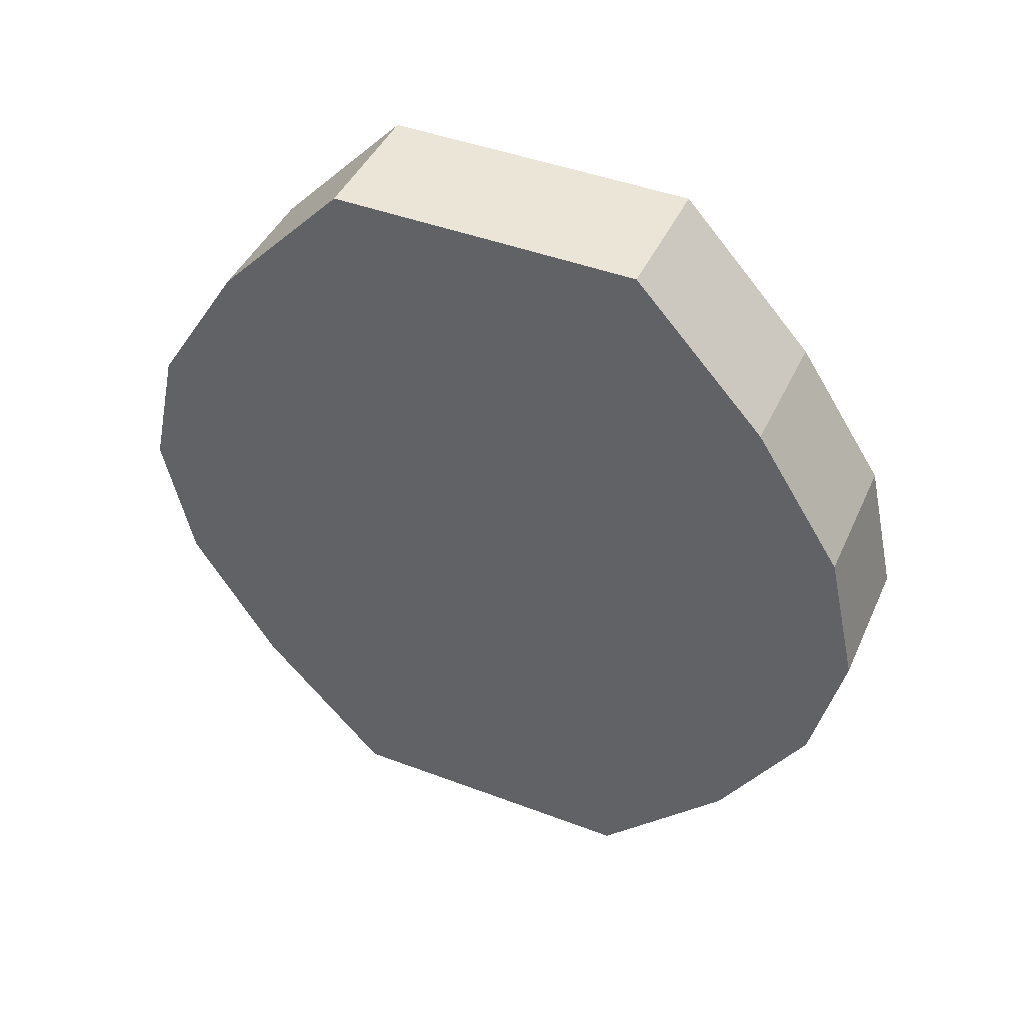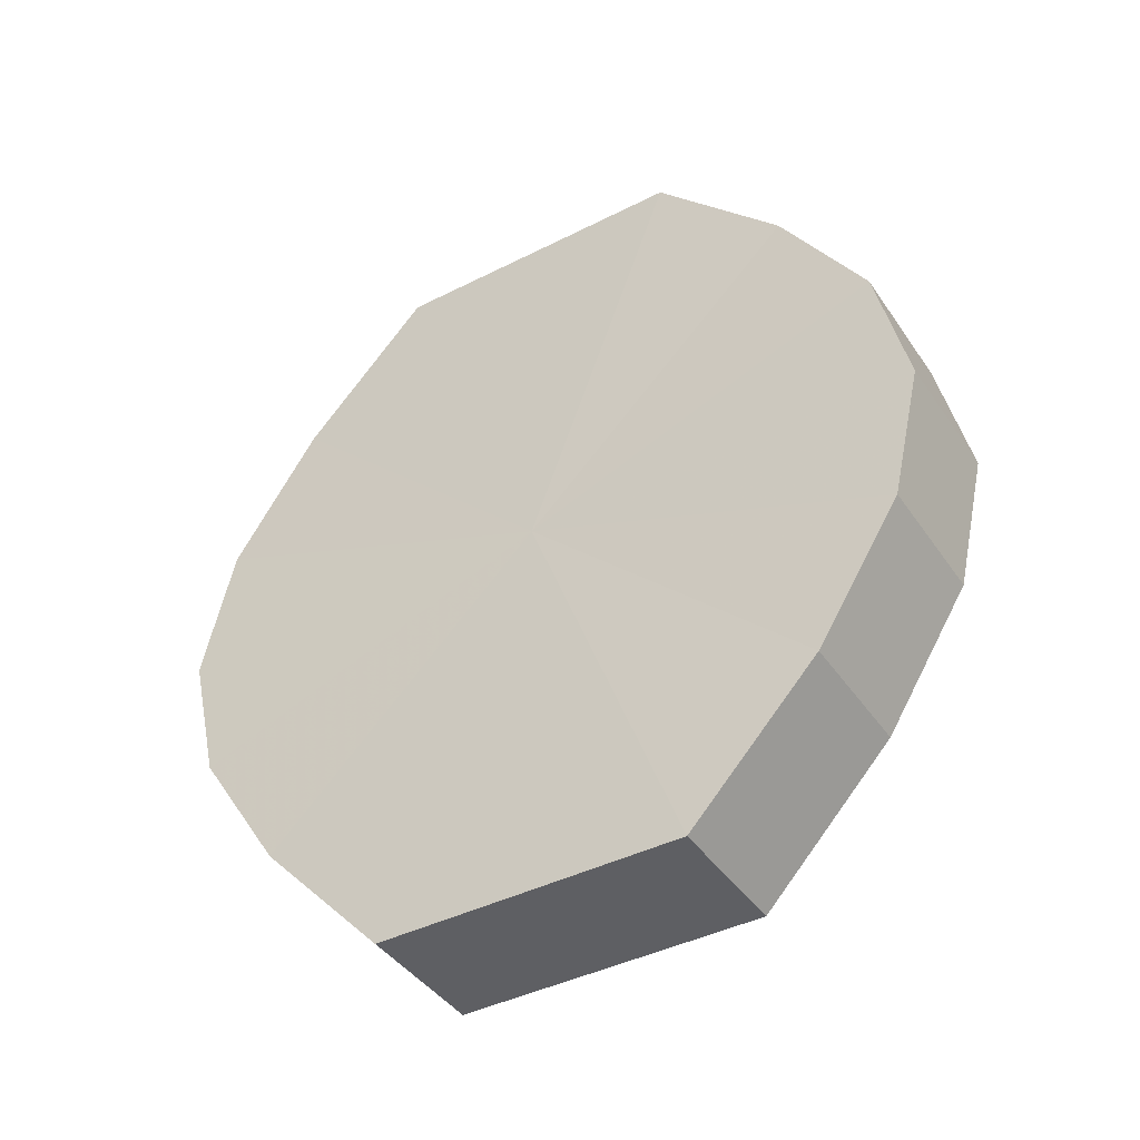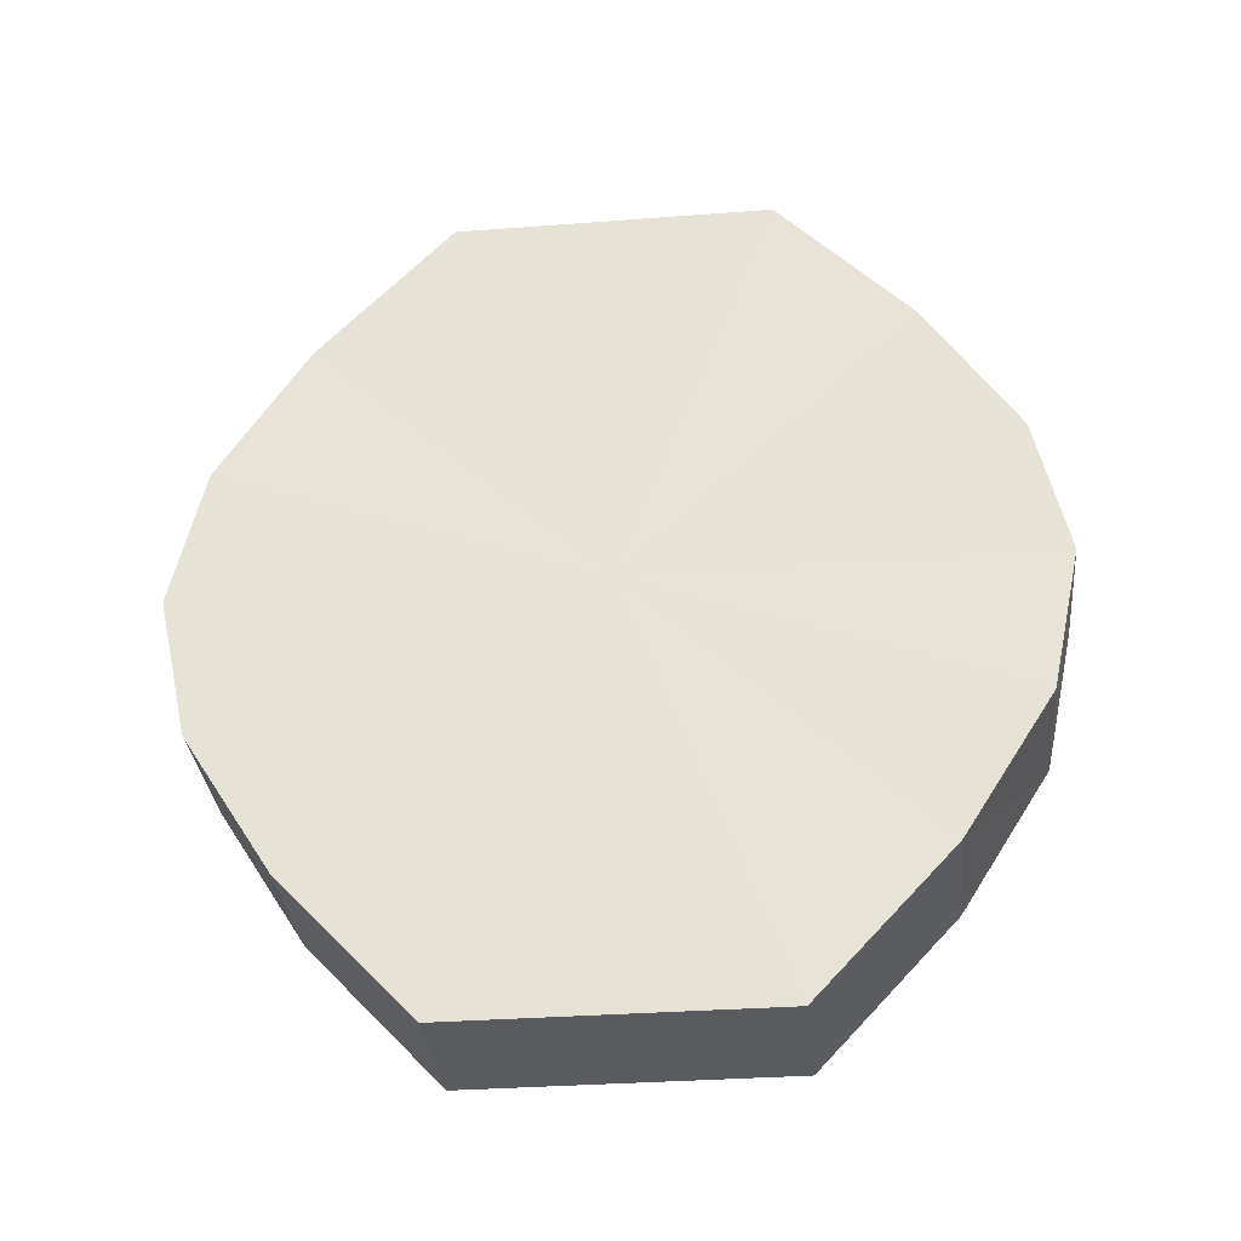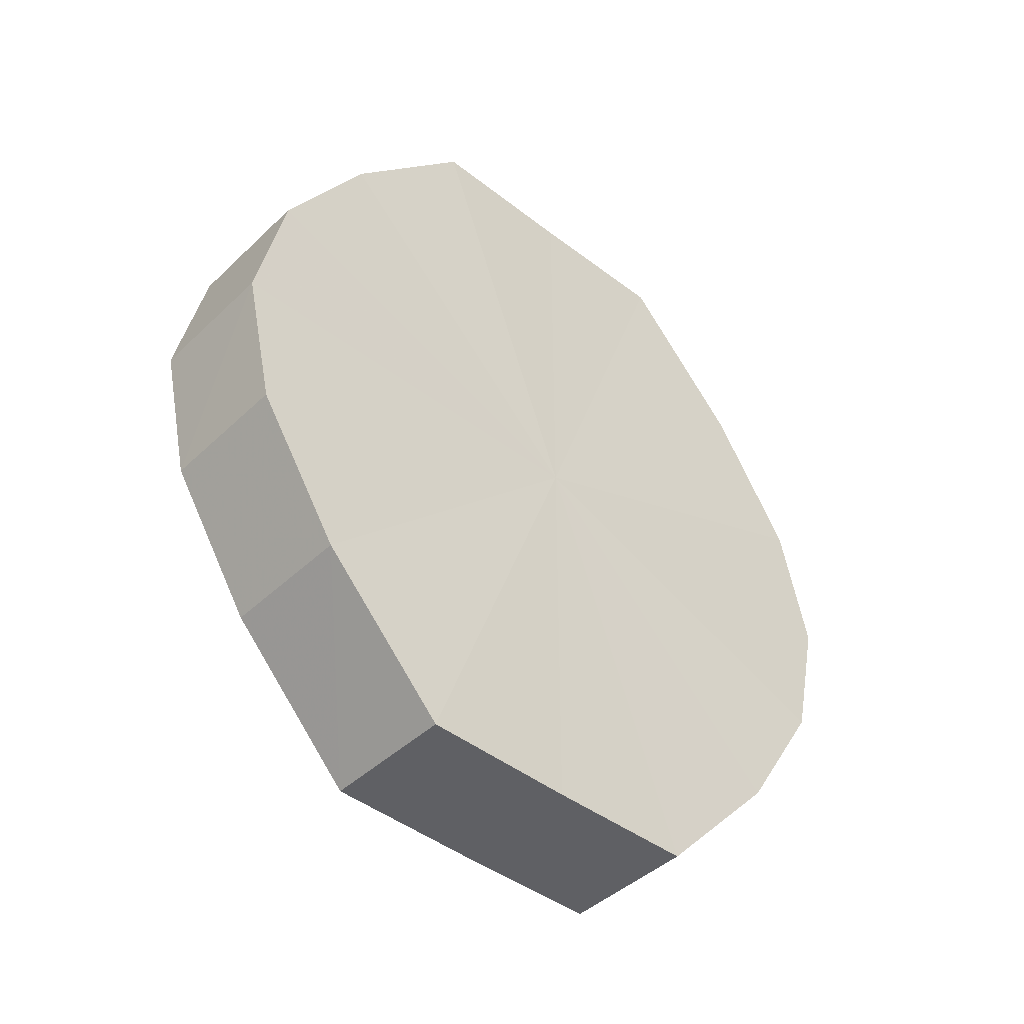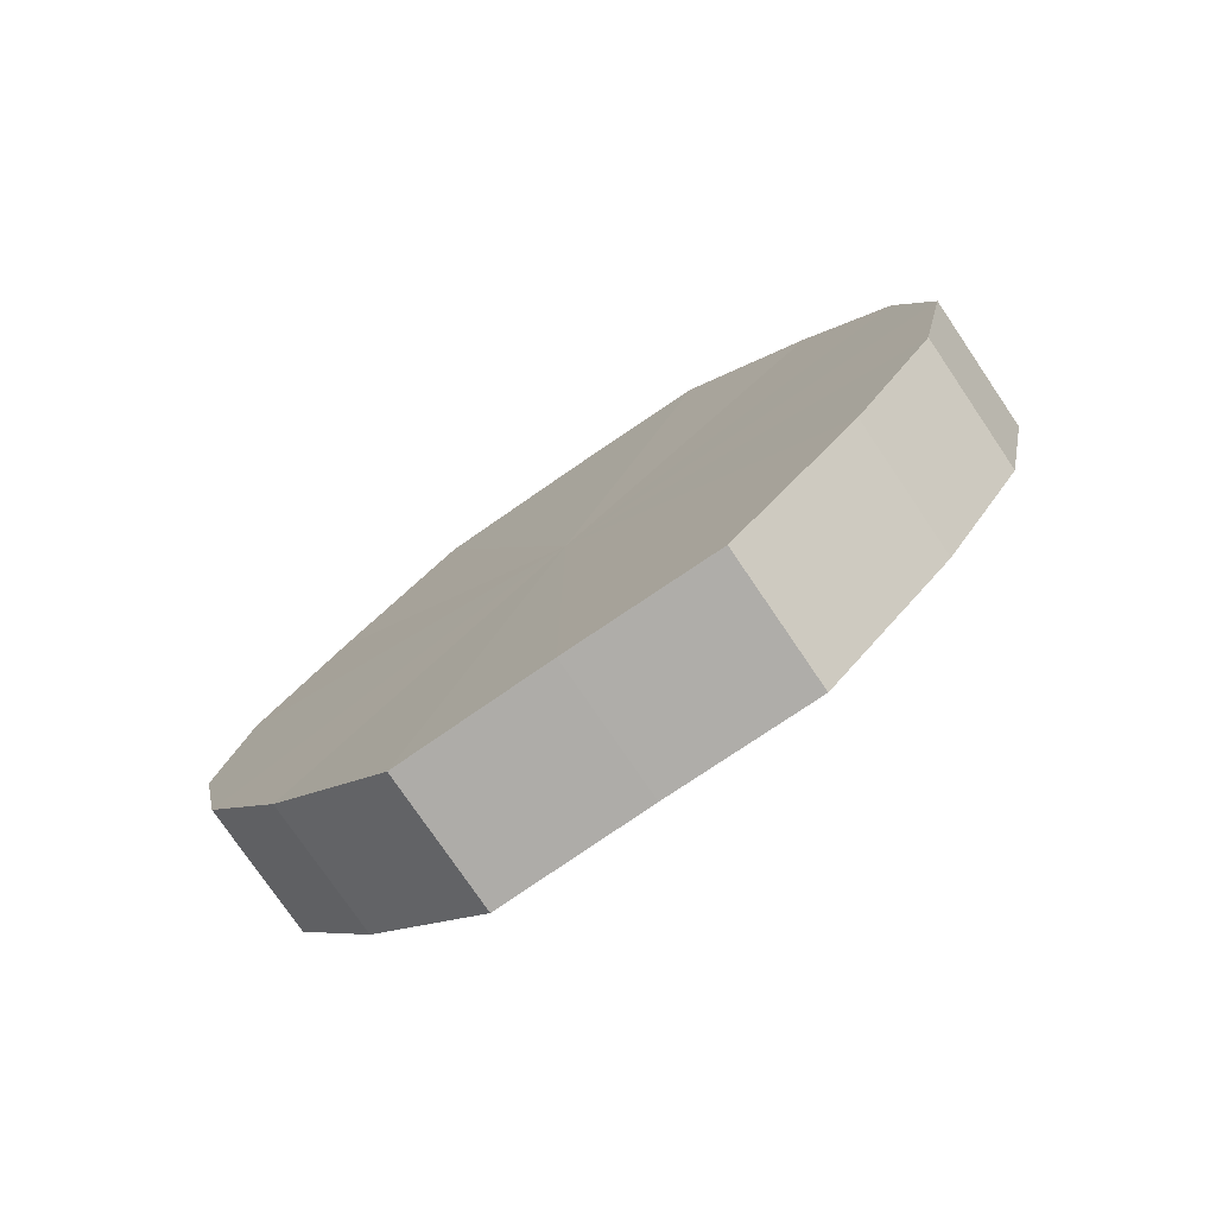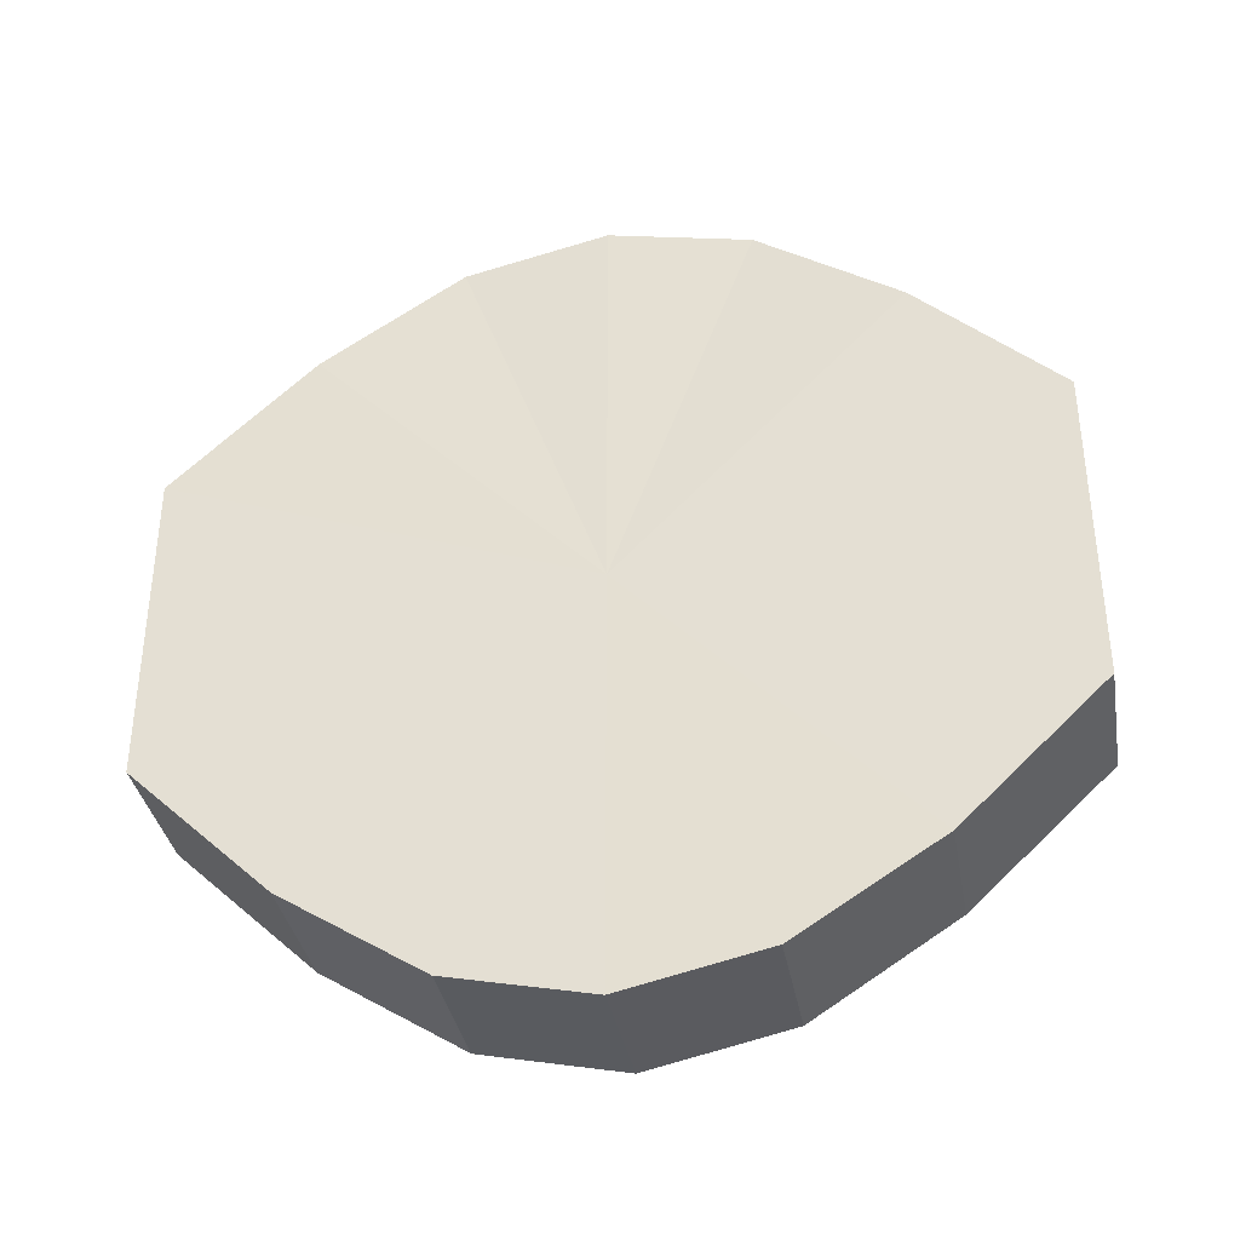
<metadata>
{"format":"obj","ext":"obj","renderer":"f3d","projection":"perspective","resolution":1024,"background":"white","views":[{"elev":44.5,"azim":-66.1,"up":"+Y"},{"elev":-42.0,"azim":-58.6,"up":"+Y"},{"elev":-32.7,"azim":-84.0,"up":"+Y"},{"elev":-43.5,"azim":48.1,"up":"+Y"},{"elev":-77.1,"azim":124.1,"up":"+Y"},{"elev":-35.8,"azim":100.3,"up":"+Z"}]}
</metadata>
<code>
o 3650
v 2235 1888 7.455
v 2235 1888 7.466
v 2235 1888 7.455
v 2235 1888 7.475
v 2235 1888 7.466
v 2235 1888 7.443
v 2235 1888 7.443
v 2235 1888 7.482
v 2235 1888 7.475
v 2235 1888 7.434
v 2235 1888 7.434
v 2235 1888 7.484
v 2235 1888 7.482
v 2235 1888 7.427
v 2235 1888 7.427
v 2235 1888 7.482
v 2235 1888 7.484
v 2235 1888 7.425
v 2235 1888 7.425
v 2235 1888 7.475
v 2235 1888 7.482
v 2235 1888 7.427
v 2235 1888 7.427
v 2235 1888 7.466
v 2235 1888 7.475
v 2235 1888 7.434
v 2235 1888 7.434
v 2235 1888 7.455
v 2235 1888 7.466
v 2235 1888 7.443
v 2235 1888 7.443
v 2235 1888 7.455
v 2235 1888 7.455
v 2235 1888 7.466
v 2235 1888 7.466
v 2235 1888 7.475
v 2235 1888 7.475
v 2235 1888 7.443
v 2235 1888 7.455
v 2235 1888 7.434
v 2235 1888 7.443
v 2235 1888 7.482
v 2235 1888 7.482
v 2235 1888 7.427
v 2235 1888 7.434
v 2235 1888 7.425
v 2235 1888 7.427
v 2235 1888 7.484
v 2235 1888 7.484
v 2235 1888 7.427
v 2235 1888 7.425
v 2235 1888 7.434
v 2235 1888 7.427
v 2235 1888 7.482
v 2235 1888 7.482
v 2235 1888 7.443
v 2235 1888 7.434
v 2235 1888 7.455
v 2235 1888 7.443
v 2235 1888 7.475
v 2235 1888 7.475
v 2235 1888 7.466
v 2235 1888 7.455
v 2235 1888 7.466
v 2235 1888 7.455
v 2235 1888 7.466
v 2235 1888 7.455
v 2235 1888 7.475
v 2235 1888 7.443
v 2235 1888 7.482
v 2235 1888 7.434
v 2235 1888 7.484
v 2235 1888 7.427
v 2235 1888 7.482
v 2235 1888 7.425
v 2235 1888 7.475
v 2235 1888 7.427
v 2235 1888 7.466
v 2235 1888 7.434
v 2235 1888 7.455
v 2235 1888 7.443
v 2235 1888 7.455
v 2235 1888 7.455
v 2235 1888 7.466
v 2235 1888 7.443
v 2235 1888 7.475
v 2235 1888 7.434
v 2235 1888 7.482
v 2235 1888 7.427
v 2235 1888 7.484
v 2235 1888 7.425
v 2235 1888 7.482
v 2235 1888 7.427
v 2235 1888 7.475
v 2235 1888 7.434
v 2235 1888 7.466
v 2235 1888 7.443
v 2235 1888 7.455
f 1 2 3
f 2 4 5
f 6 1 7
f 4 8 9
f 10 6 11
f 8 12 13
f 14 10 15
f 12 16 17
f 18 14 19
f 16 20 21
f 22 18 23
f 20 24 25
f 26 22 27
f 24 28 29
f 30 26 31
f 28 30 32
f 33 34 35
f 35 36 37
f 38 39 33
f 40 41 38
f 37 42 43
f 44 45 40
f 46 47 44
f 43 48 49
f 50 51 46
f 52 53 50
f 49 54 55
f 56 57 52
f 58 59 56
f 55 60 61
f 62 63 58
f 61 64 62
f 65 66 67
f 65 68 66
f 65 67 69
f 65 70 68
f 65 69 71
f 65 72 70
f 65 71 73
f 65 74 72
f 65 73 75
f 65 76 74
f 65 75 77
f 65 78 76
f 65 77 79
f 65 80 78
f 65 79 81
f 65 81 80
f 82 83 84
f 82 85 83
f 82 84 86
f 82 87 85
f 82 86 88
f 82 89 87
f 82 88 90
f 82 91 89
f 82 90 92
f 82 93 91
f 82 92 94
f 82 95 93
f 82 94 96
f 82 97 95
f 82 96 98
f 82 98 97

</code>
